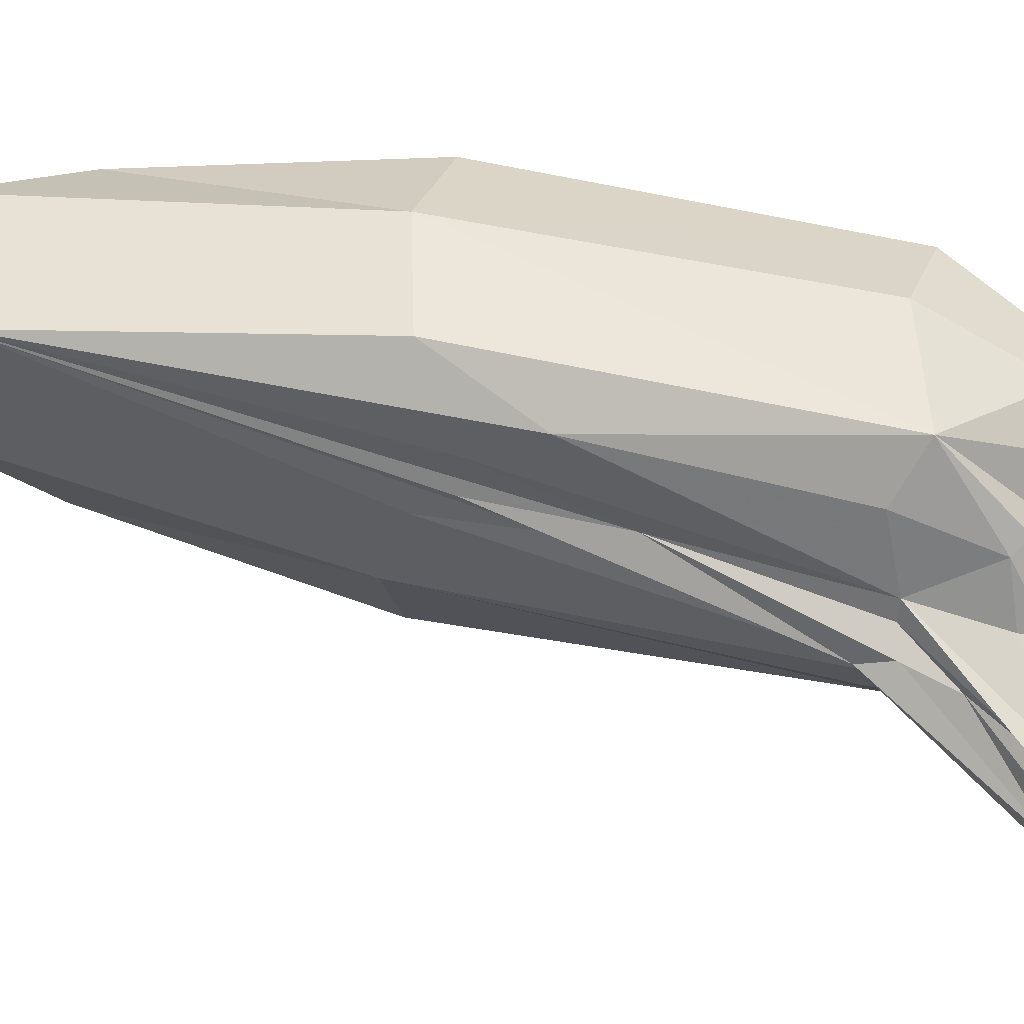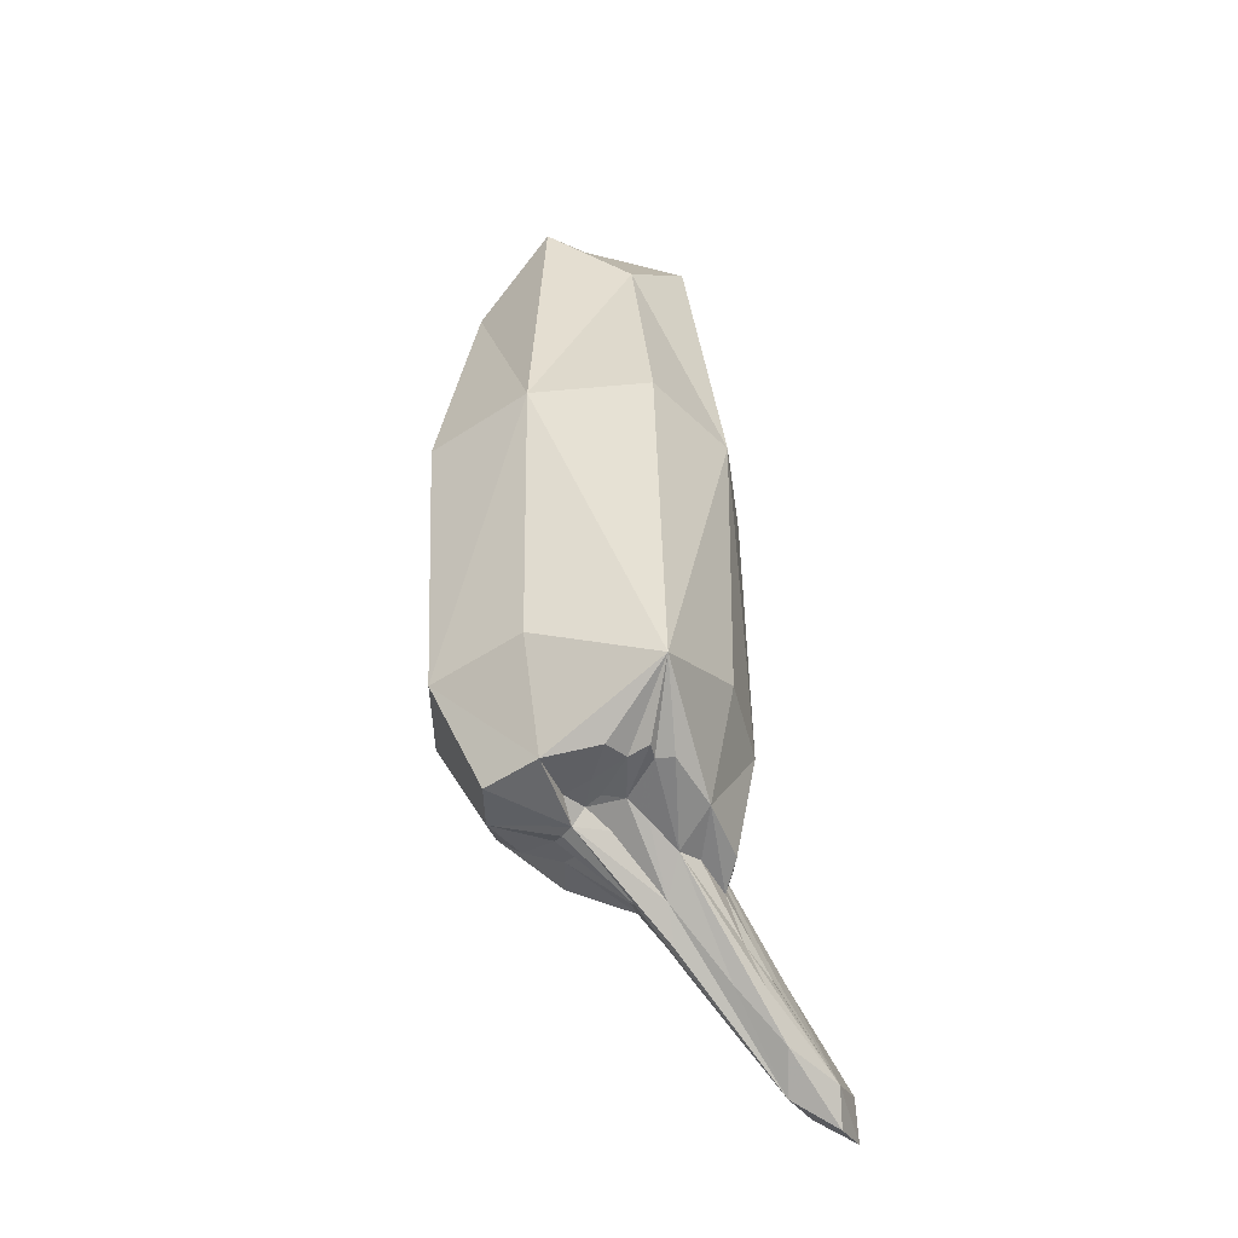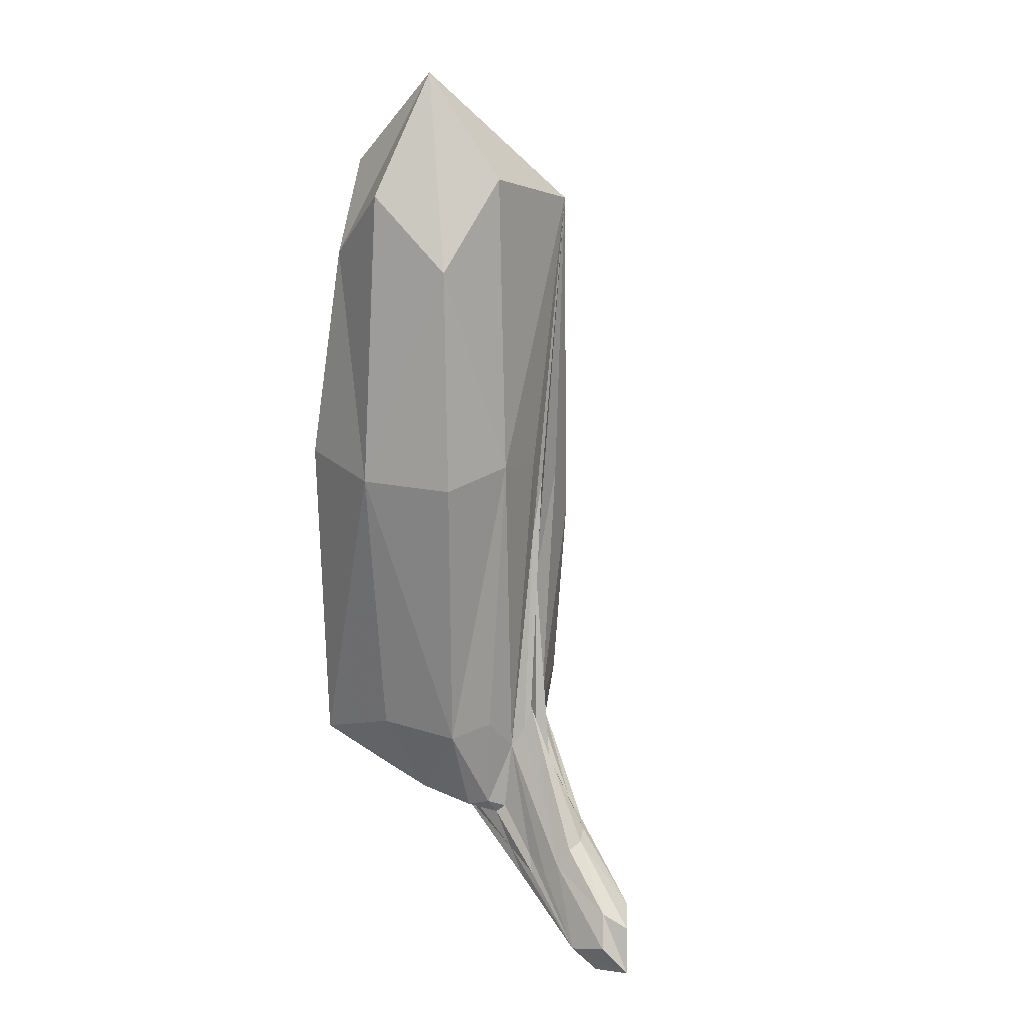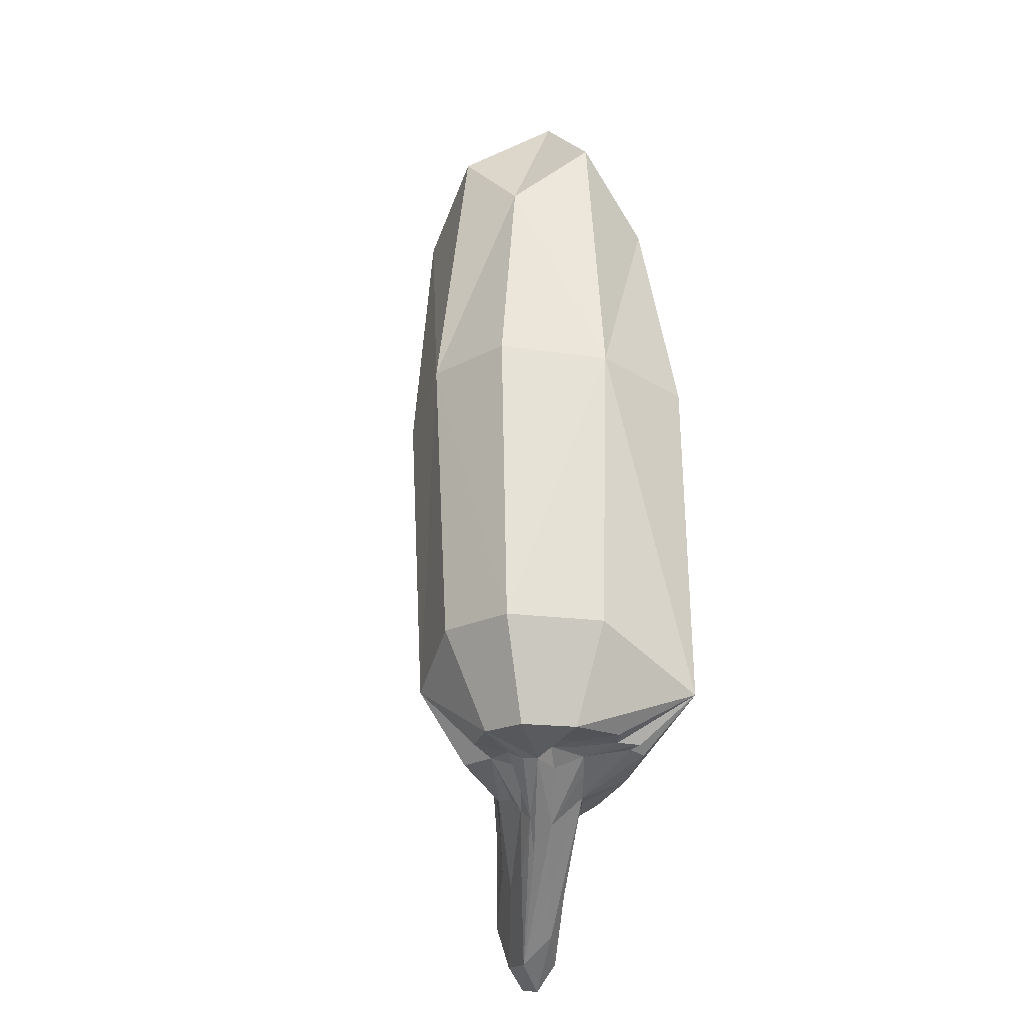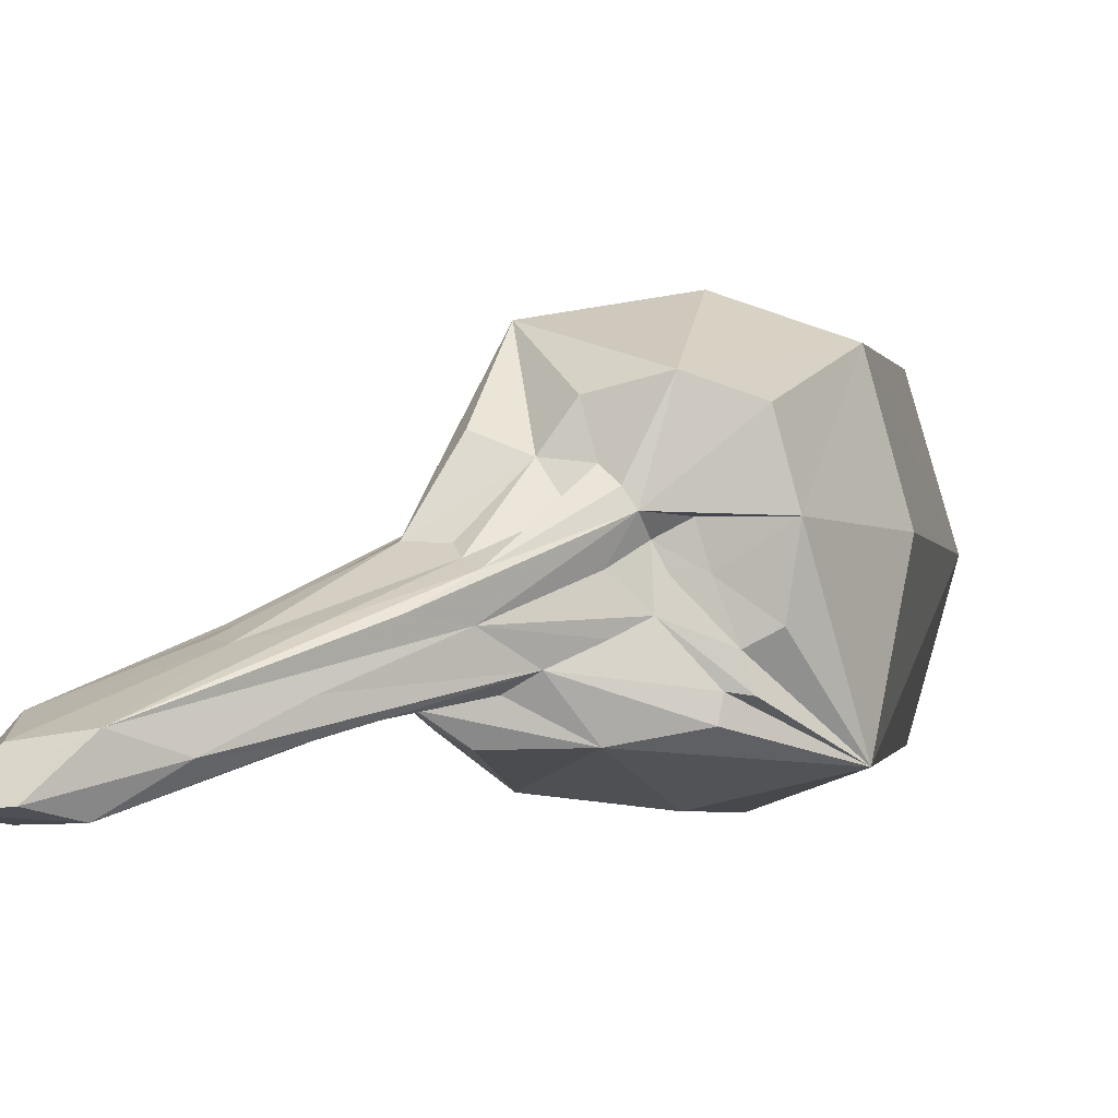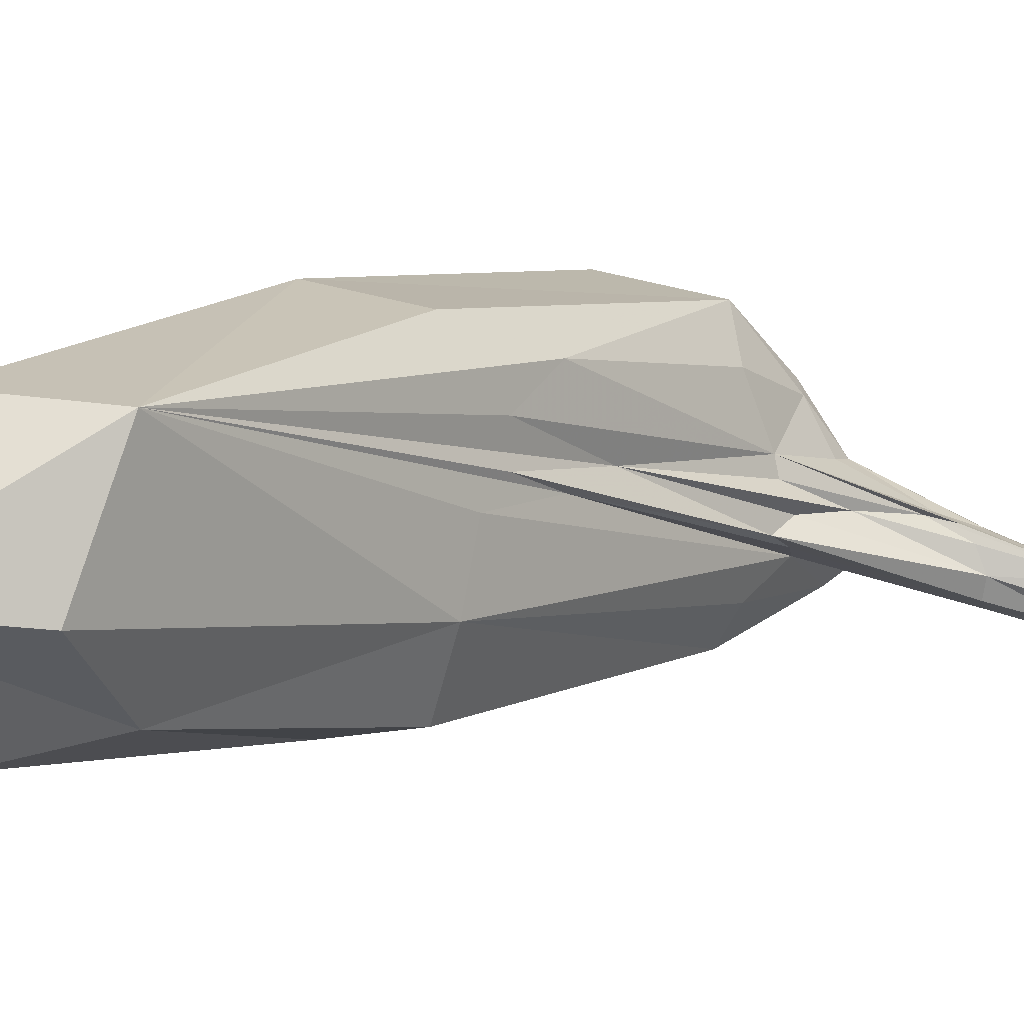
<metadata>
{"format":"obj","ext":"obj","renderer":"f3d","projection":"perspective","resolution":1024,"background":"white","views":[{"elev":47.2,"azim":-79.0,"up":"+Z"},{"elev":-48.4,"azim":110.7,"up":"+Y"},{"elev":25.3,"azim":-150.3,"up":"+Y"},{"elev":-30.1,"azim":62.7,"up":"+Y"},{"elev":-2.0,"azim":6.9,"up":"+Z"},{"elev":9.3,"azim":-142.9,"up":"+Z"}]}
</metadata>
<code>
o 064_Cube.261
v -1.806 0.01261 -0.7876
v -1.791 -1.561 0.1394
v -1.773 -2.357 0.2922
v -1.785 -5.943 -1.354
v -1.761 -1.569 1.358
v -1.746 -5.587 0.612
v -0.01734 -0.1145 -2.109
v 1.771 -0.1126 0.04749
v -0.002379 0.02871 2.092
v 0.7839 -5.899 0.1154
v -0.083 -5.841 1.145
v -1.083 -5.772 0.5458
v 0.2356 -5.809 -1.096
v 0.3559 -5.802 -0.8048
v -0.6018 -5.944 -1.484
v -0.01917 5.887 0.01364
v -1.404 -6.509 -0.648
v -0.2747 -5.775 -0.03896
v -3.086 -7.651 -1.532
v -3.217 -6.659 -1.531
v -2.616 -6.705 -1.4
v -2.203 -6.74 -1.328
v -3.434 -6.327 -1.128
v -2.893 -5.999 -0.5287
v -2.995 -6.995 -0.7715
v -1.364 -6.486 -0.2592
v -2.891 -6.237 -0.5356
v -4.724 -8.033 -1.881
v -0.1401 -5.785 -0.2915
v 1.517 -4.521 0.05518
v -0.1727 -4.524 -1.966
v -0.02516 4.471 1.582
v -2.145 -4.746 -0.7592
v -0.5776 -5.962 -0.2506
v -1.747 -4.486 0.9955
v -3.314 -6.289 -0.8138
v 1.328 -0.08303 -1.545
v -2.354 -6.978 -0.6244
v -2.975 -6.881 -1.536
v -1.771 -0.7525 0.9317
v -2.036 -5.741 -0.02175
v -4.31 -7.64 -1.973
v -2.529 -7.164 -1.463
v 0.4629 -5.814 -1.128
v -2.369 -7.159 -1.114
v 0.6641 -5.826 -0.6458
v -0.003954 -4.416 1.847
v -1.488 -6.009 -1.502
v -2.045 -4.695 -0.09478
v -0.4622 -5.96 0.3289
v -1.994 -6.07 -1.159
v 0.1974 -5.845 -1.337
v -4.587 -7.33 -1.653
v -1.363 -0.1137 -1.805
v -1.368 4.456 -0.2129
v -4.33 -7.822 -1.425
v -2.188 -4.757 -0.4357
v 1.323 -0.1074 1.612
v -2.719 -6.97 -1.509
v -1.846 -6.862 -0.576
v -1.615 -6.121 -0.06653
v -1.798 -0.2863 0.1306
v -1.285 -6.106 -1.119
v 0.03345 -5.799 0.12
v -0.5427 -5.976 -0.7347
v 1.331 4.349 0.04832
v -3.175 -6.244 -0.6239
v -1.786 -0.7308 0.4358
v -3.202 -6.694 -0.7316
v 0.5801 -5.934 0.9039
v -1.58 -5.738 0.7453
v -4.129 -8.213 -1.833
v -1.791 -4.451 -1.304
v -0.8226 -5.938 0.1616
v -1.324 -0.2699 1.878
v -0.7793 -5.746 0.9786
v -0.008522 4.338 -1.565
v -3.363 -6.365 -1.393
v -1.386 -4.574 -1.831
v -1.981 -5.027 -0.9003
v -1.599 3.794 1.473
v -1.013 3.215 -1.272
v -1.866 -6.195 -1.222
v -2.177 -4.365 -0.5868
v 1.228 -5.22 -1.628
v 0.9742 3.227 1.201
v -0.9835 -6.168 -0.9492
v -3.741 -7.86 -1.951
v -2.454 -5.365 -0.4459
v -4.185 -7.147 -1.726
v 0.9853 3.195 -1.133
v -1.375 -4.804 1.601
v -0.2436 -5.841 -0.5697
v -1.981 -4.703 0.1469
v -4.367 -7.186 -1.223
v 1.15 -4.563 1.429
v -3.634 -7.974 -1.329
v 0.1516 -5.796 -0.2823
v -0.3429 -5.967 0.1538
v -2.003 -6.03 -0.05326
v -0.6362 -5.831 0.4939
v -1.525 -6.322 -0.1814
f 1 54 79 73
f 1 73 80 62
f 1 62 81 55
f 1 55 82 54
f 2 68 81 62
f 2 62 80 33
f 2 33 84 68
f 3 57 89 49
f 3 49 94 40
f 3 40 81 68
f 3 68 84 57
f 4 73 79 48
f 4 48 83 51
f 4 51 80 73
f 5 40 94 35
f 5 35 92 75
f 5 75 81 40
f 6 35 94 41
f 6 41 100 71
f 6 71 92 35
f 7 37 85 31
f 7 31 79 54
f 7 54 82 77
f 7 77 91 37
f 8 37 91 66
f 8 66 86 58
f 8 58 96 30
f 8 30 85 37
f 9 75 92 47
f 9 47 96 58
f 9 58 86 32
f 9 32 81 75
f 10 64 98 46
f 10 46 85 30
f 10 30 96 70
f 10 70 99 64
f 11 70 96 47
f 11 47 92 76
f 11 76 101 50
f 11 50 99 70
f 12 71 100 61
f 12 61 102 74
f 12 74 101 76
f 12 76 92 71
f 13 52 85 44
f 13 44 93 65
f 13 65 87 52
f 14 44 85 46
f 14 46 98 29
f 14 29 93 44
f 15 48 79 31
f 15 31 85 52
f 15 52 87 63
f 15 63 83 48
f 16 32 86 66
f 16 66 91 77
f 16 77 82 55
f 16 55 81 32
f 17 65 93 34
f 17 34 99 60
f 17 60 97 45
f 17 45 87 65
f 18 64 99 34
f 18 34 93 29
f 18 29 98 64
f 19 45 97 72
f 19 72 88 43
f 19 43 87 45
f 20 33 80 39
f 20 39 88 42
f 20 42 90 78
f 20 78 84 33
f 21 59 88 39
f 21 39 80 51
f 21 51 83 59
f 22 59 83 63
f 22 63 87 43
f 22 43 88 59
f 23 78 90 53
f 23 53 95 36
f 23 36 89 57
f 23 57 84 78
f 24 36 95 67
f 24 67 94 49
f 24 49 89 36
f 25 69 95 56
f 25 56 97 38
f 25 38 102 61
f 25 61 100 69
f 26 74 102 38
f 26 38 97 60
f 26 60 99 50
f 26 50 101 74
f 27 69 100 41
f 27 41 94 67
f 27 67 95 69
f 28 56 95 53
f 28 53 90 42
f 28 42 88 72
f 28 72 97 56

</code>
